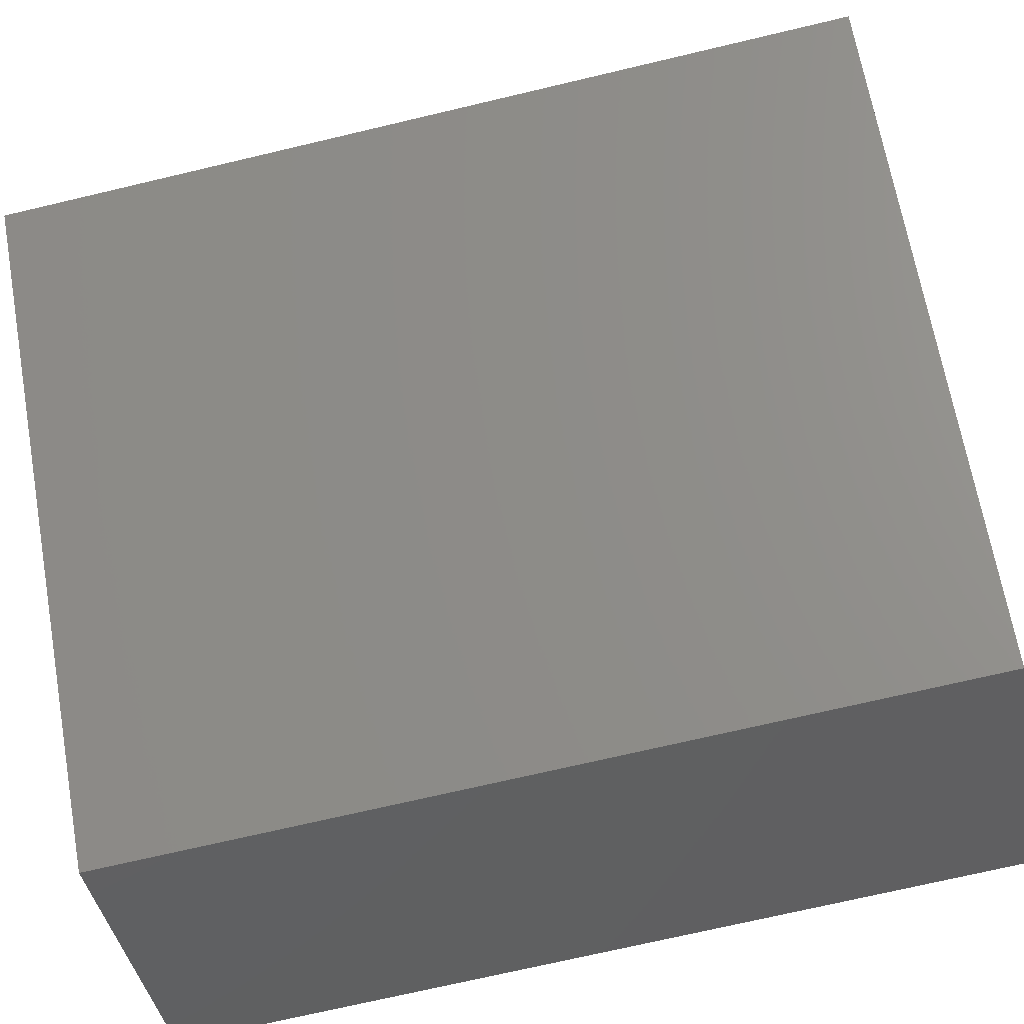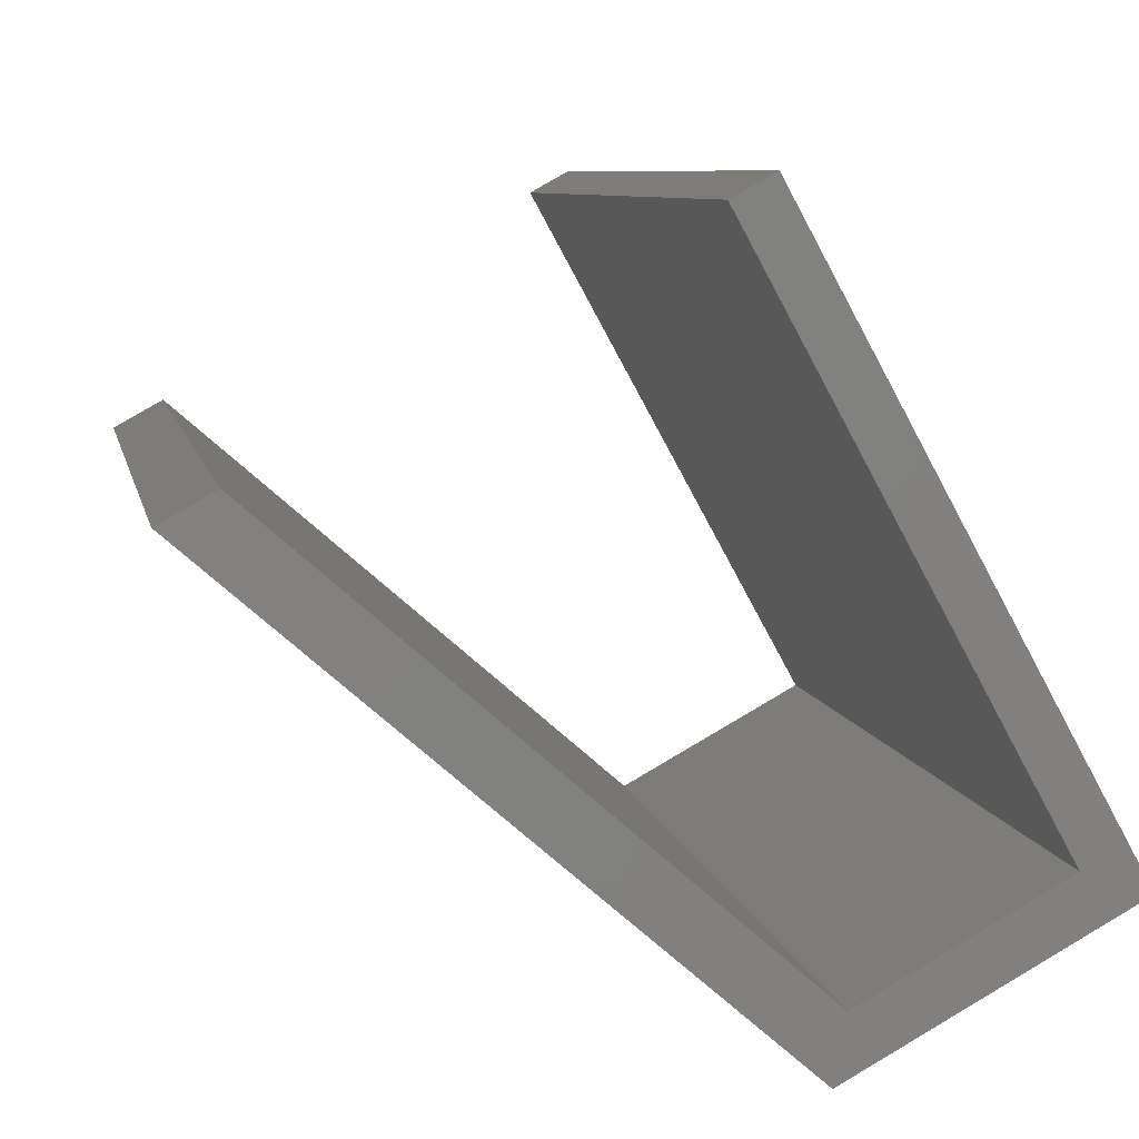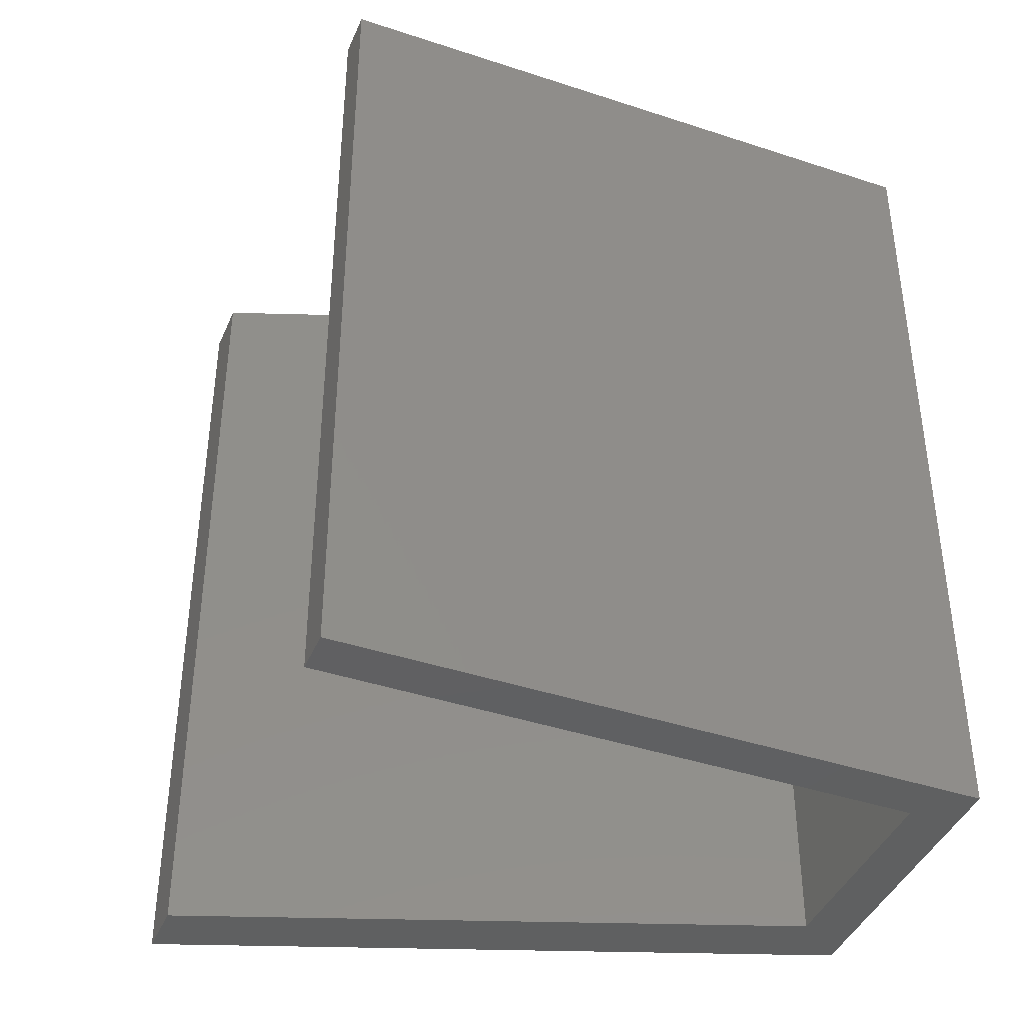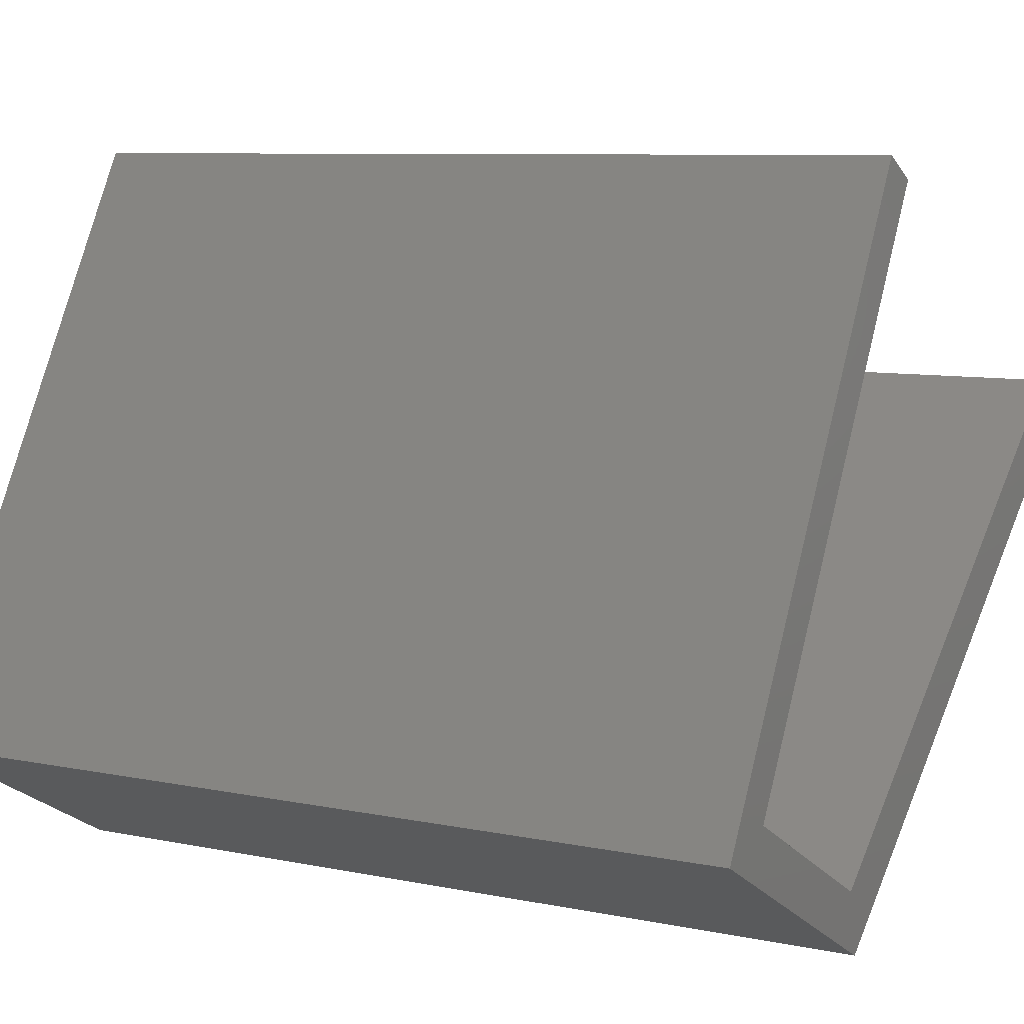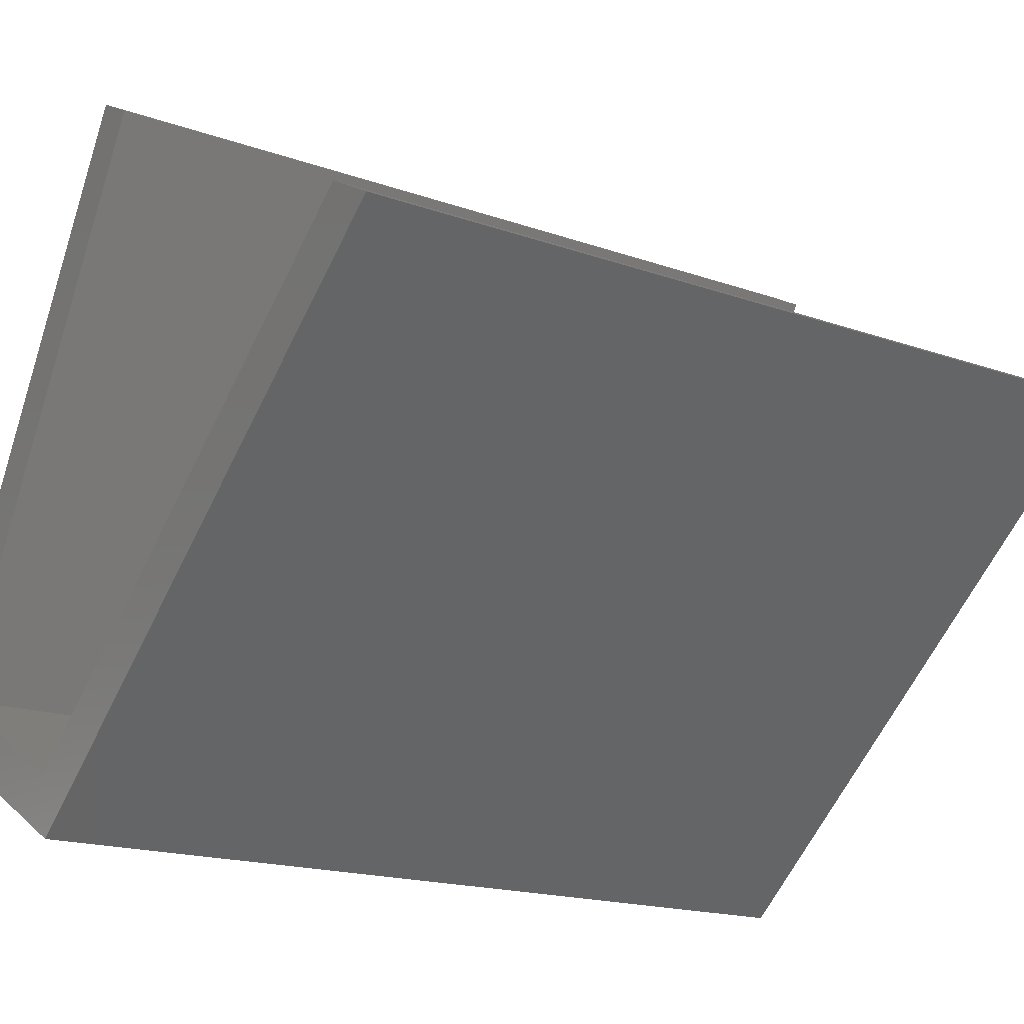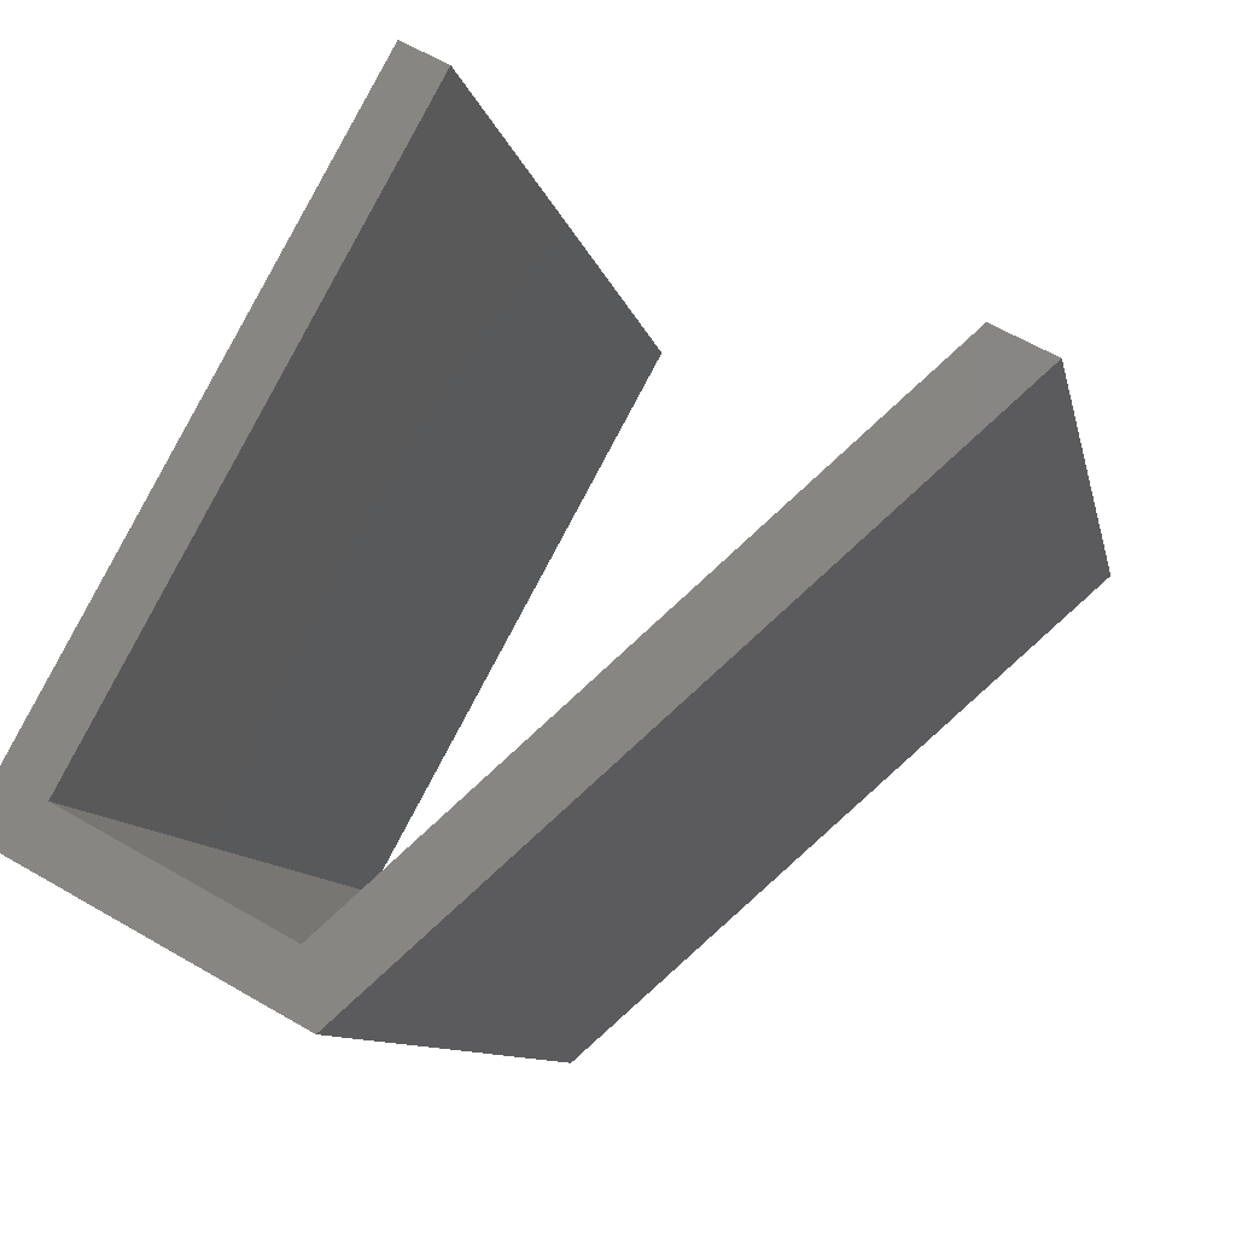
<metadata>
{"format":"stl","ext":"stl","renderer":"f3d","projection":"perspective","resolution":1024,"background":"white","views":[{"elev":-71.6,"azim":-76.7,"up":"+Z"},{"elev":7.7,"azim":-10.6,"up":"+Z"},{"elev":-41.5,"azim":39.3,"up":"+Y"},{"elev":8.0,"azim":120.3,"up":"+Z"},{"elev":-16.8,"azim":-126.2,"up":"+Z"},{"elev":-9.3,"azim":-169.1,"up":"+Z"}]}
</metadata>
<code>
# stl→obj: 16 verts, 28 faces
v -0.07852 -9.989e-10 -0.16
v -0.04932 -1.077e-09 -0.1698
v -0.194 -5.379e-10 0.09341
v -0.04932 0.4 -0.1698
v -0.2123 -5.004e-10 0.08335
v -0.194 0.4 0.09341
v -0.1709 -8.28e-10 -0.2366
v -0.1709 0.4 -0.2366
v -0.3882 -1.401e-10 -0.01335
v -0.4117 -9.2e-11 -0.02626
v -0.4117 0.4 -0.02626
v -0.1655 -8.207e-10 -0.2078
v -0.3882 0.4 -0.01335
v -0.1655 0.4 -0.2078
v -0.07852 0.4 -0.16
v -0.2123 0.4 0.08335
f 1 2 3
f 4 3 2
f 5 1 3
f 6 5 3
f 4 6 3
f 1 7 2
f 8 2 7
f 4 2 8
f 9 10 7
f 11 7 10
f 12 9 7
f 1 12 7
f 8 7 11
f 13 10 9
f 11 10 13
f 14 9 12
f 13 9 14
f 15 12 1
f 14 12 15
f 16 1 5
f 15 1 16
f 16 5 6
f 4 16 6
f 4 15 16
f 4 14 15
f 11 13 14
f 8 11 14
f 4 8 14

</code>
